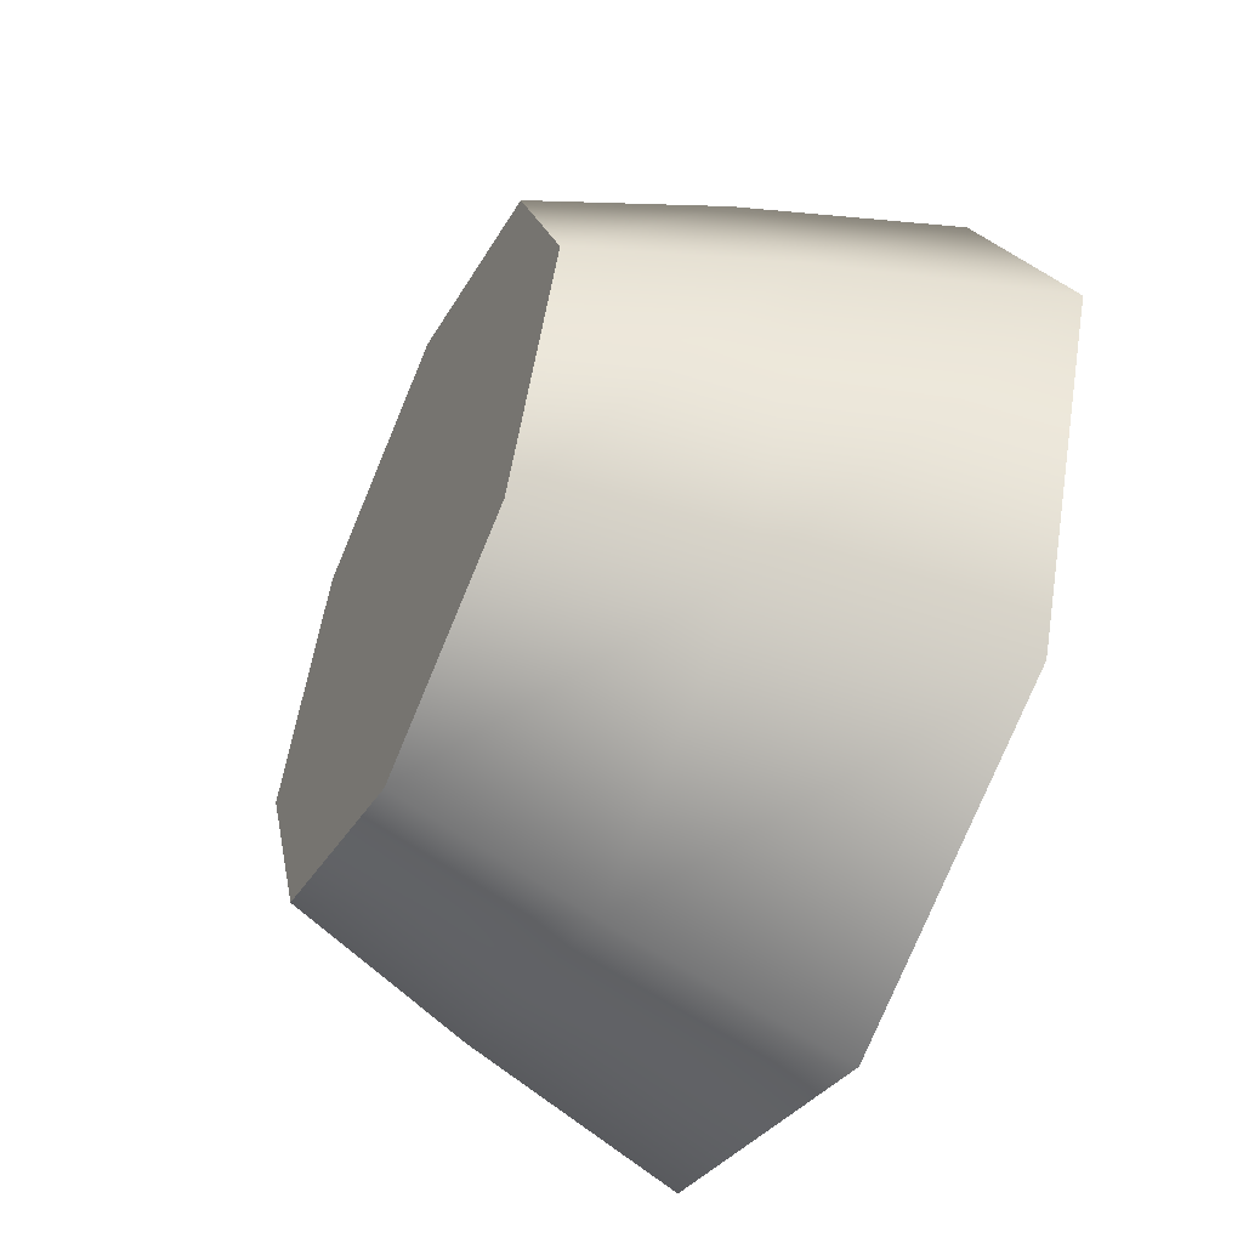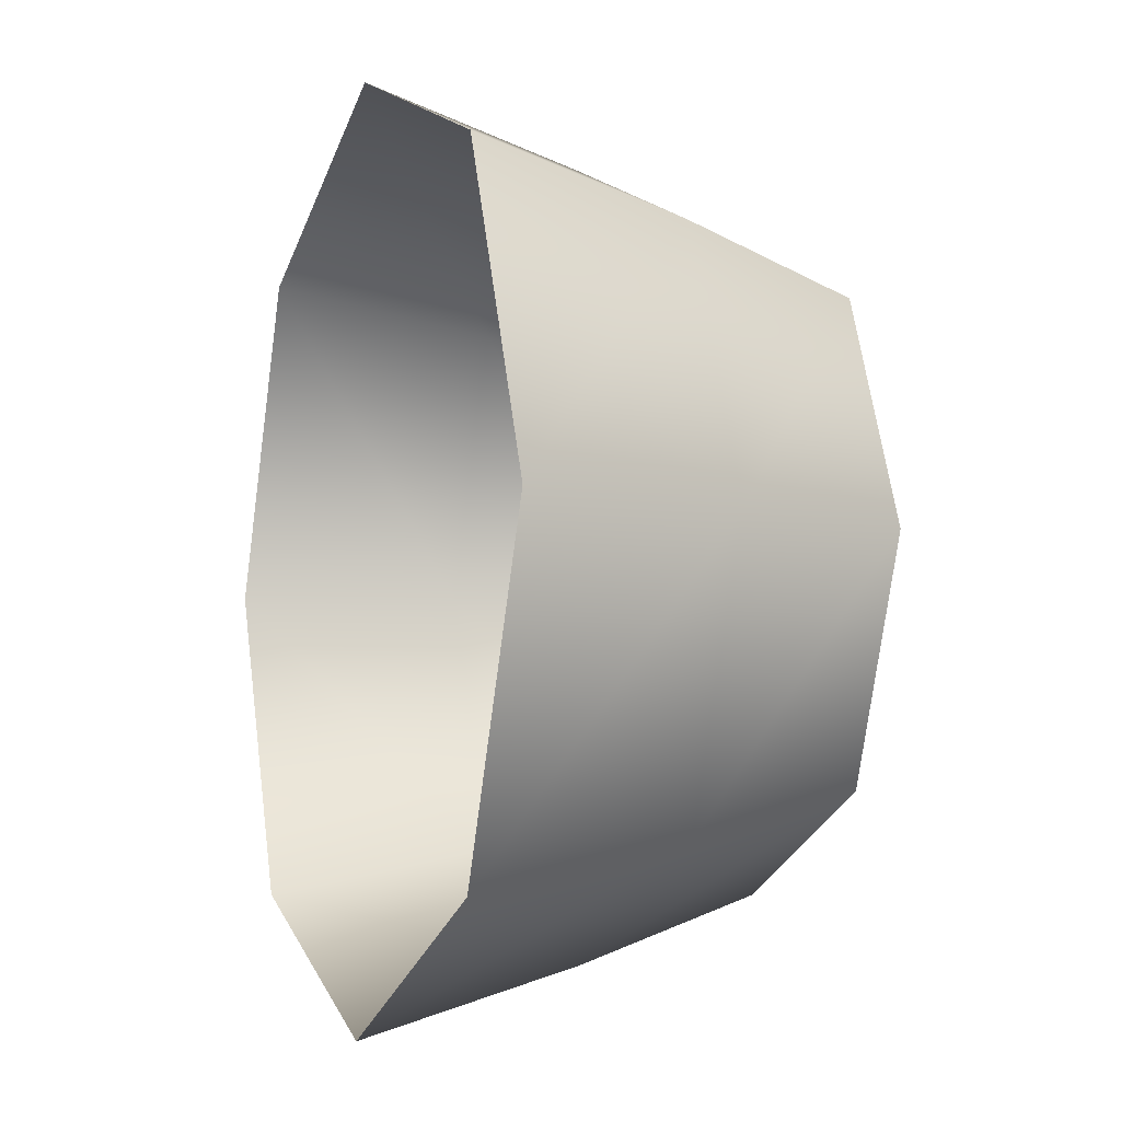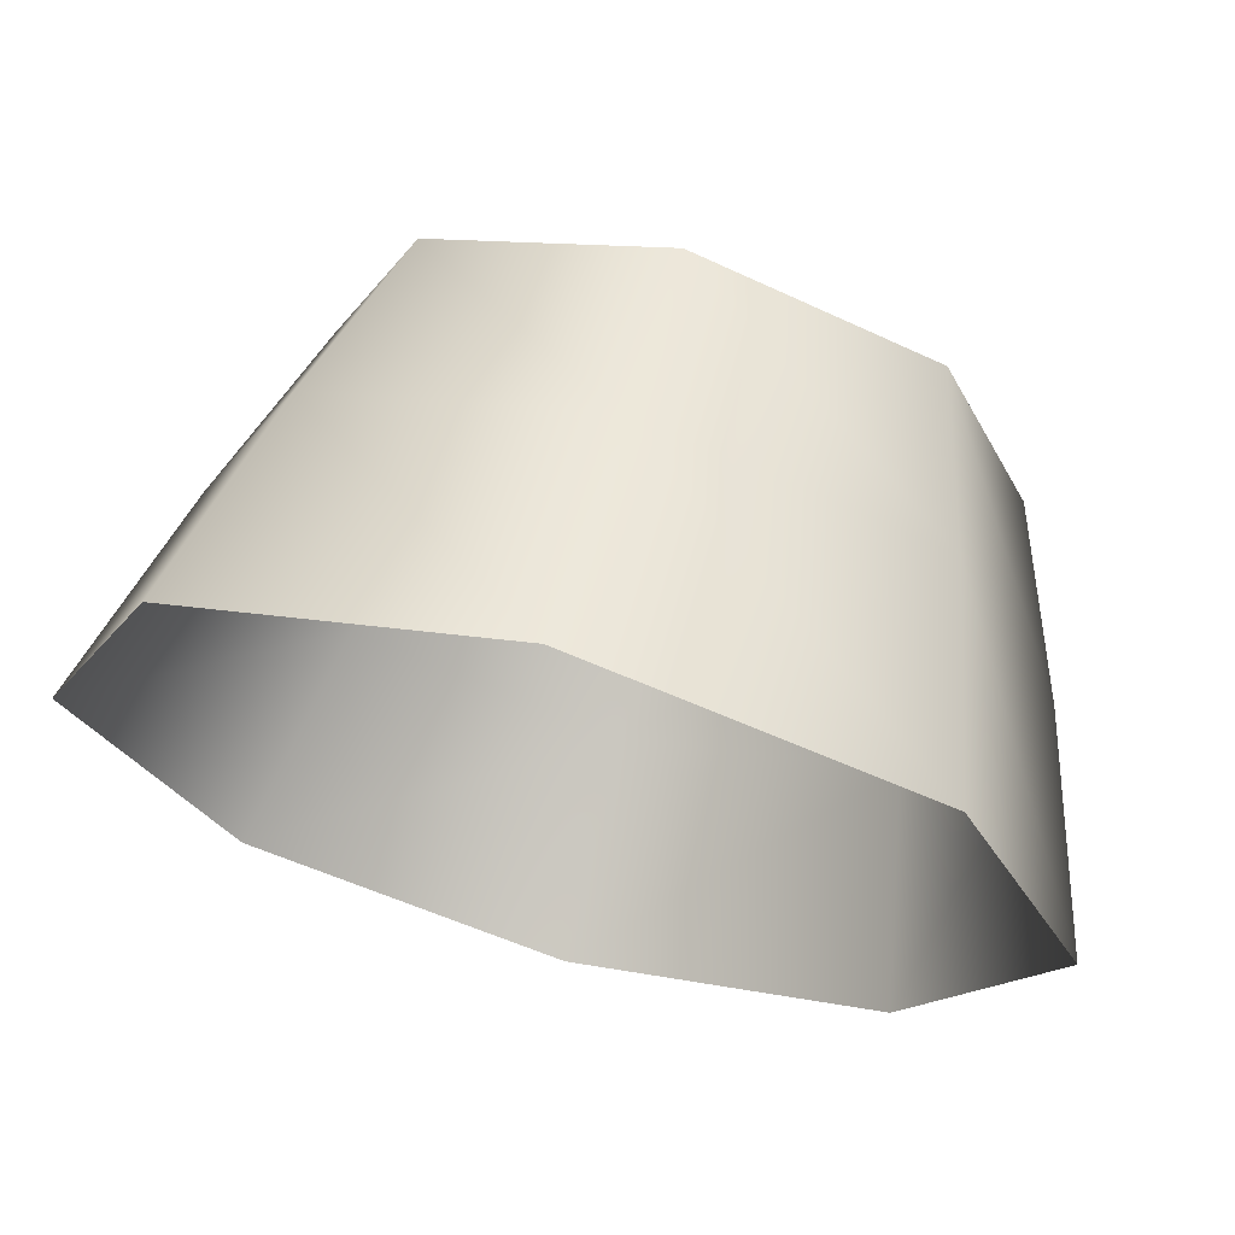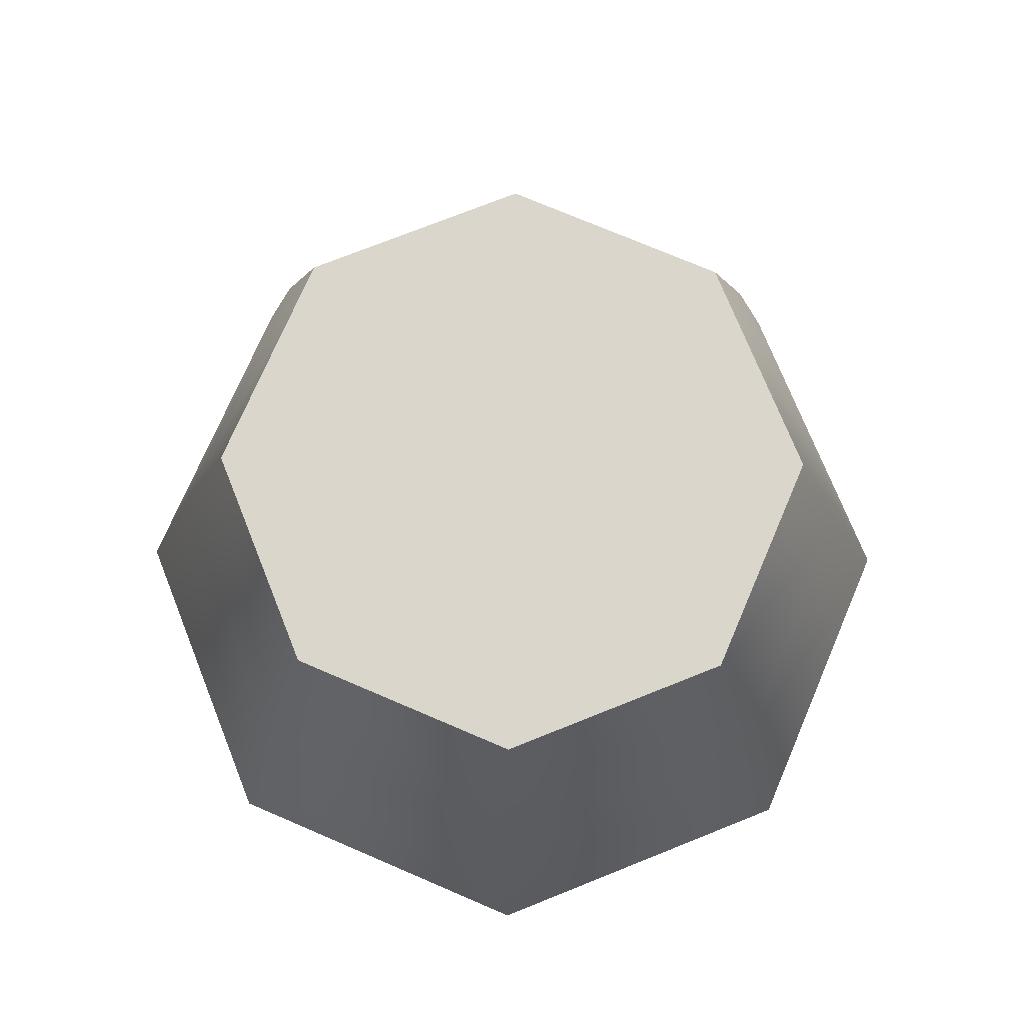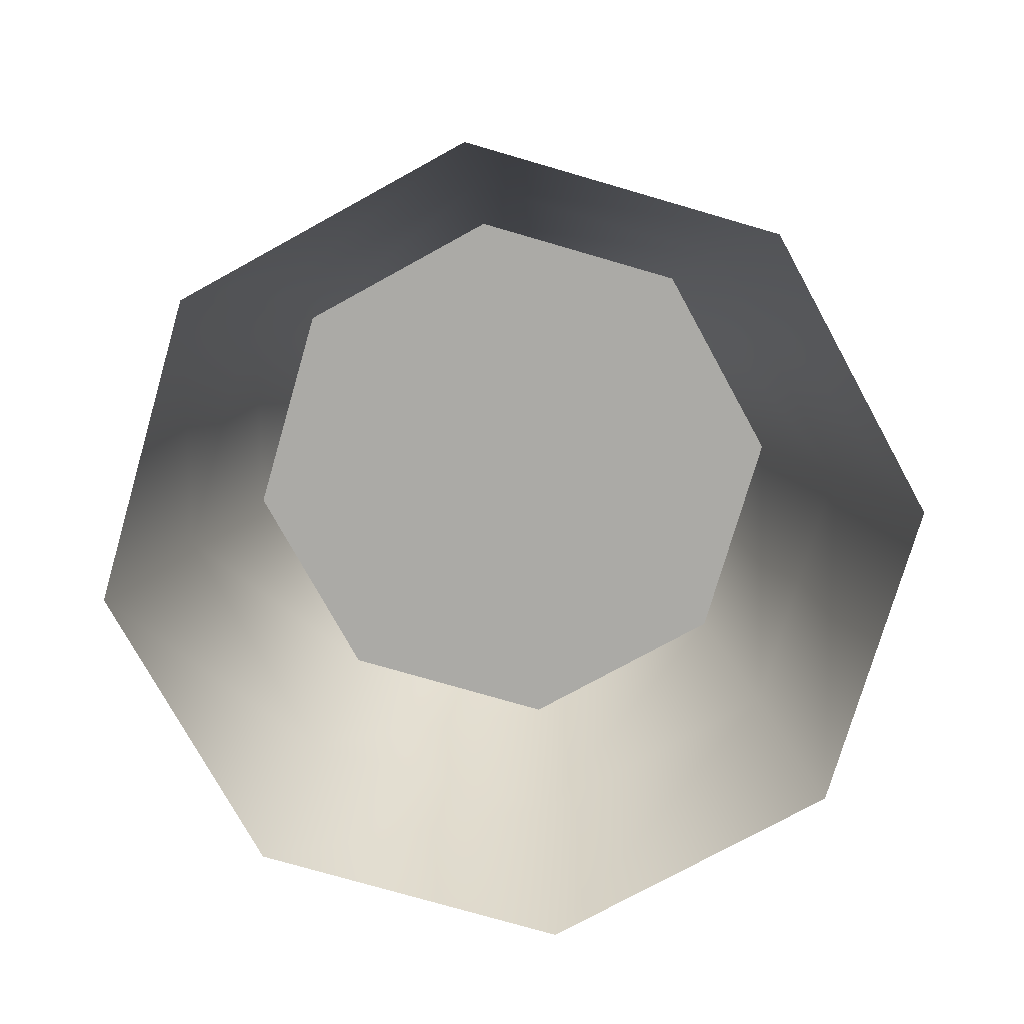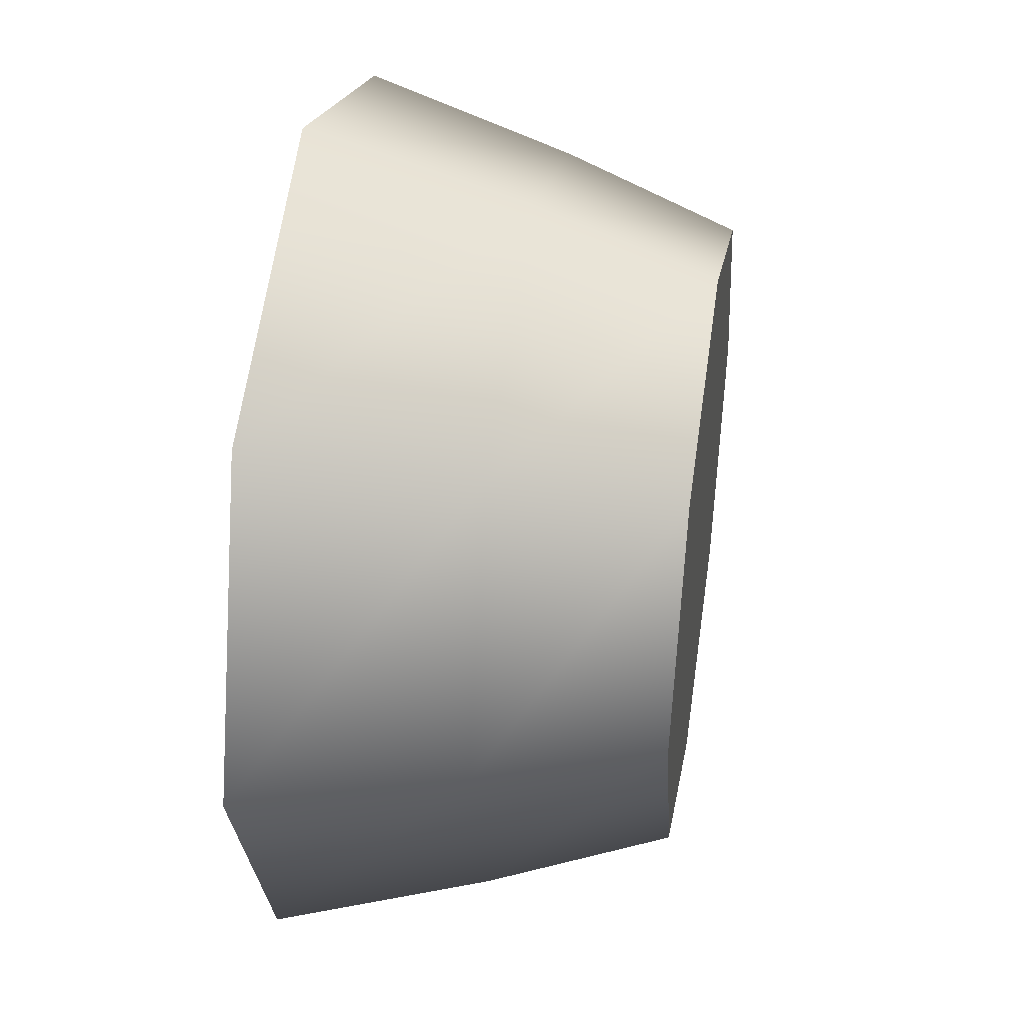
<metadata>
{"format":"obj","ext":"obj","renderer":"f3d","projection":"perspective","resolution":1024,"background":"white","views":[{"elev":-52.7,"azim":65.4,"up":"+Y"},{"elev":-6.9,"azim":-110.4,"up":"+Y"},{"elev":69.1,"azim":-164.9,"up":"+Y"},{"elev":73.8,"azim":-44.3,"up":"+Z"},{"elev":-75.8,"azim":96.3,"up":"+Z"},{"elev":41.0,"azim":-81.1,"up":"+Y"}]}
</metadata>
<code>
g Base
v -0.1565 6.765e-08 0.1846
v -0.135 -0.126 0.101
v -0.1872 3.777e-08 0.101
v -0.1133 -0.1043 0.1846
v -0.008989 -0.1782 0.101
v -0.008989 -0.1475 0.1846
v 0.1171 -0.126 0.101
v 0.09533 -0.1043 0.1846
v 0.1693 2.84e-08 0.101
v 0.1385 5.884e-08 0.1846
v 0.1385 5.884e-08 0.1846
v 0.1171 0.126 0.101
v 0.1693 2.84e-08 0.101
v 0.09533 0.1043 0.1846
v -0.008989 0.1782 0.101
v -0.008989 0.1475 0.1846
v -0.135 0.126 0.101
v -0.1133 0.1043 0.1846
v -0.1872 3.777e-08 0.101
v -0.1565 6.765e-08 0.1846
v -0.1872 3.777e-08 0.101
v -0.1568 -0.1478 4.615e-05
v -0.218 2.219e-09 4.609e-05
v -0.135 -0.126 0.101
v -0.008989 -0.209 4.617e-05
v -0.008989 -0.1782 0.101
v 0.1388 -0.1478 4.615e-05
v 0.1171 -0.126 0.101
v 0.2 -9.344e-09 4.609e-05
v 0.1693 2.84e-08 0.101
v 0.1693 2.84e-08 0.101
v 0.1388 0.1478 4.604e-05
v 0.2 -9.344e-09 4.609e-05
v 0.1171 0.126 0.101
v -0.008989 0.209 4.602e-05
v -0.008989 0.1782 0.101
v -0.1568 0.1478 4.604e-05
v -0.135 0.126 0.101
v -0.218 2.219e-09 4.609e-05
v -0.1872 3.777e-08 0.101
v -0.08879 0.0798 0.1846
v -0.008989 0.1475 0.1846
v -0.008989 0.1128 0.1846
v -0.1133 0.1043 0.1846
v 0.09533 0.1043 0.1846
v -0.1218 6.654e-08 0.1846
v 0.07081 0.0798 0.1846
v -0.1565 6.765e-08 0.1846
v 0.1385 5.884e-08 0.1846
v -0.08879 -0.0798 0.1846
v 0.1039 5.884e-08 0.1846
v -0.1133 -0.1043 0.1846
v 0.09533 -0.1043 0.1846
v -0.008989 -0.1128 0.1846
v 0.07081 -0.0798 0.1846
v -0.008989 -0.1475 0.1846
v 0.07081 -0.0798 0.1846
v -0.008989 -0.1128 0.1846
v -0.008989 0.1128 0.1846
g Base_0
f 3 2 1
f 2 4 1
f 2 5 4
f 5 6 4
f 5 7 6
f 7 8 6
f 7 9 8
f 9 10 8
f 13 12 11
f 12 14 11
f 12 15 14
f 15 16 14
f 15 17 16
f 17 18 16
f 17 19 18
f 19 20 18
f 23 22 21
f 22 24 21
f 22 25 24
f 25 26 24
f 25 27 26
f 27 28 26
f 27 29 28
f 29 30 28
f 33 32 31
f 32 34 31
f 32 35 34
f 35 36 34
f 35 37 36
f 37 38 36
f 37 39 38
f 39 40 38
f 43 42 41
f 42 44 41
f 45 42 43
f 41 44 46
f 47 45 43
f 44 48 46
f 49 45 47
f 46 48 50
f 51 49 47
f 48 52 50
f 53 49 51
f 50 52 54
f 55 53 51
f 52 56 54
f 56 53 55
f 54 56 55
g Base_1
f 59 58 57
f 55 51 47
f 47 43 55
f 43 41 54
f 41 50 54
f 41 46 50

</code>
